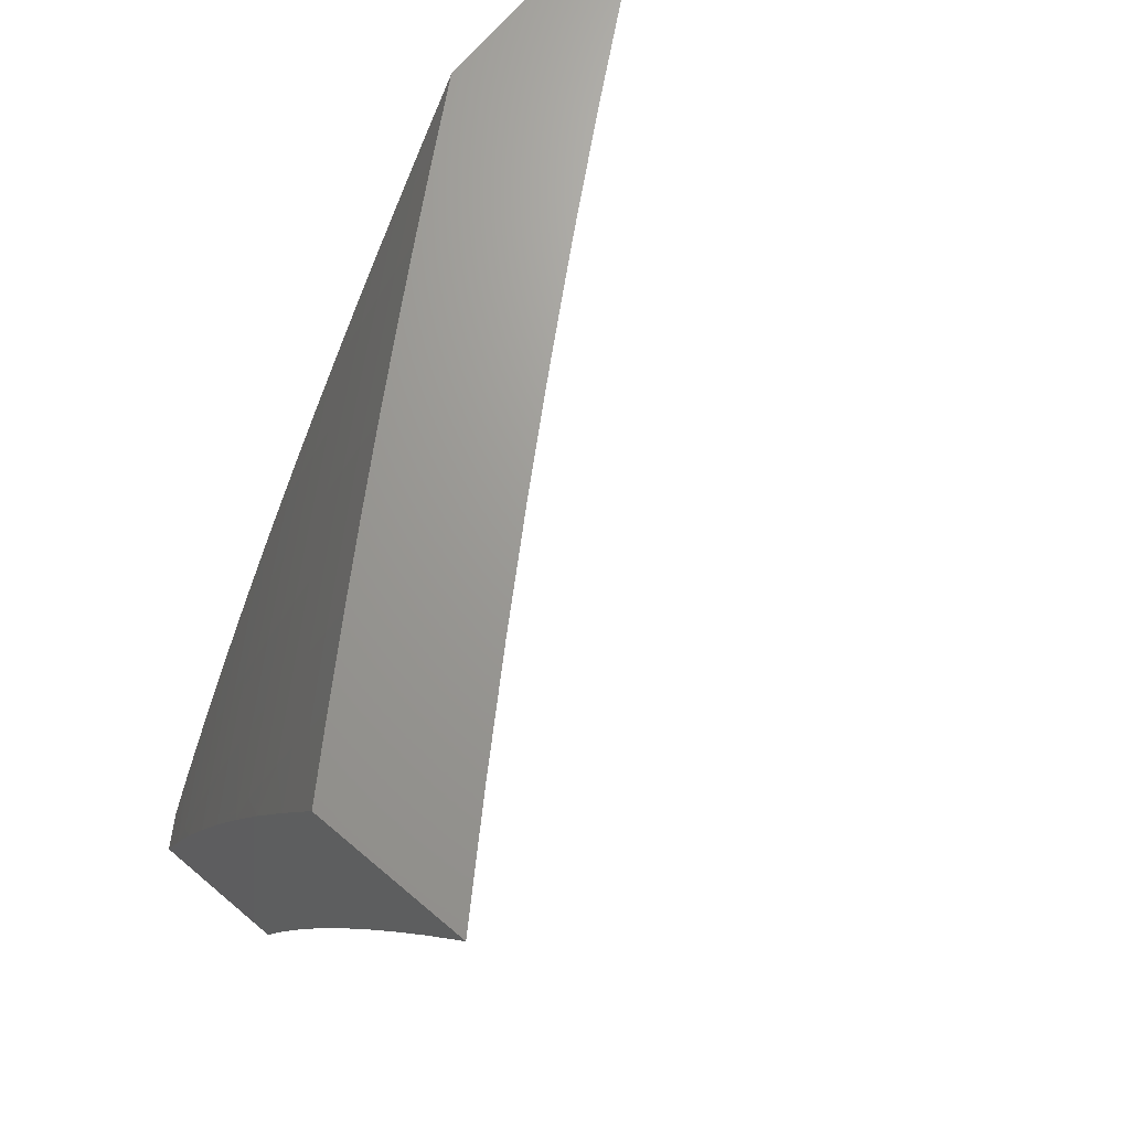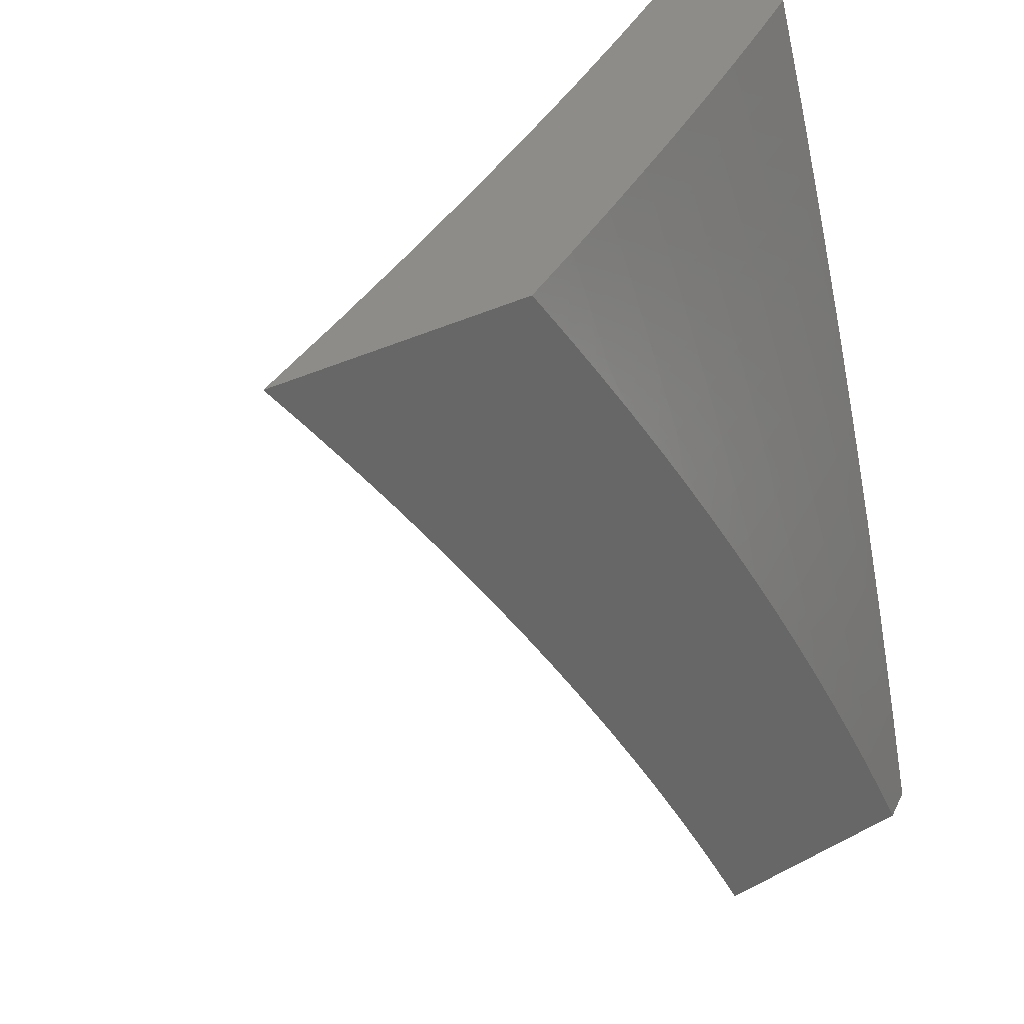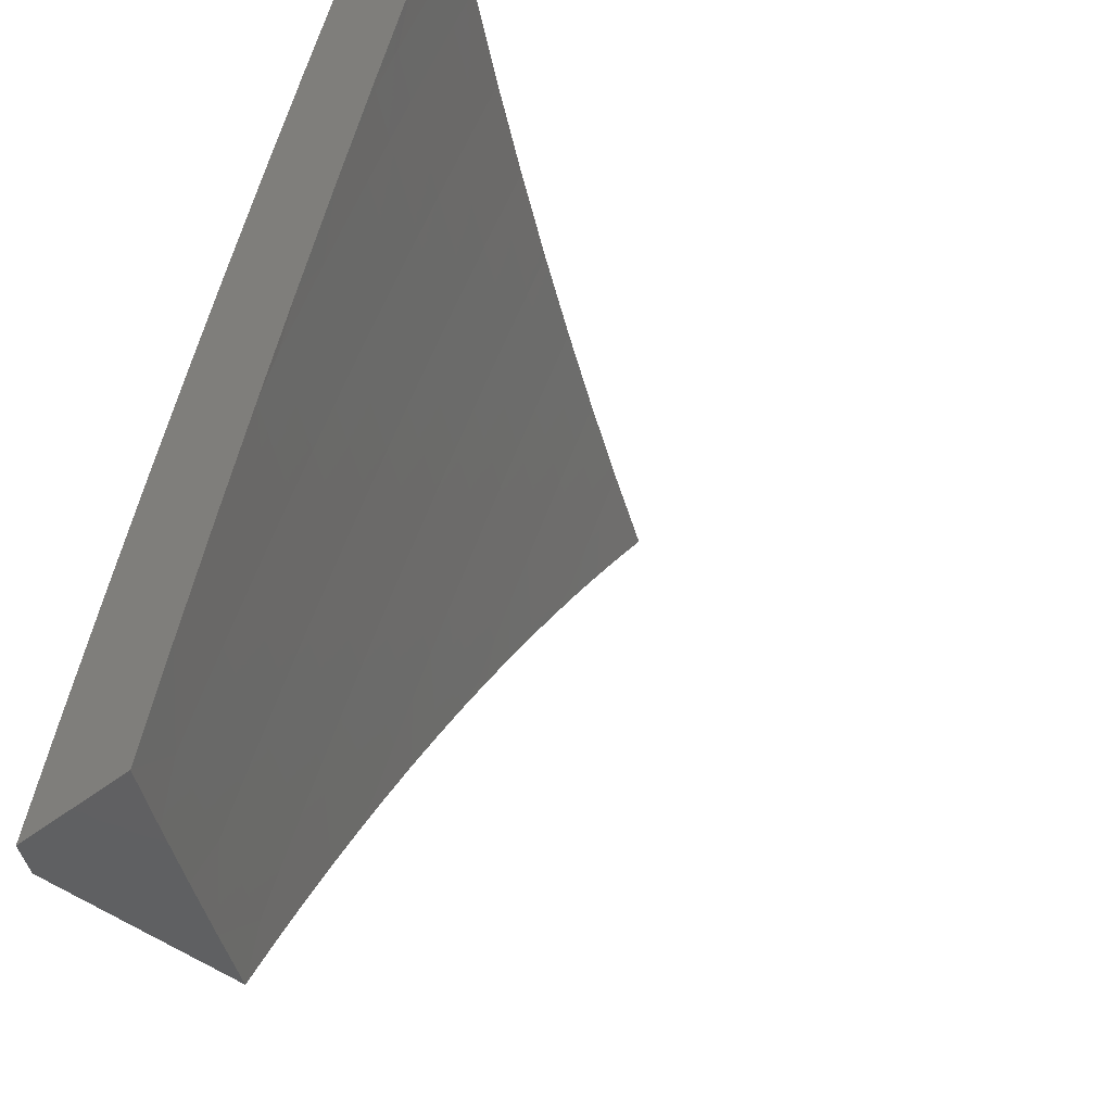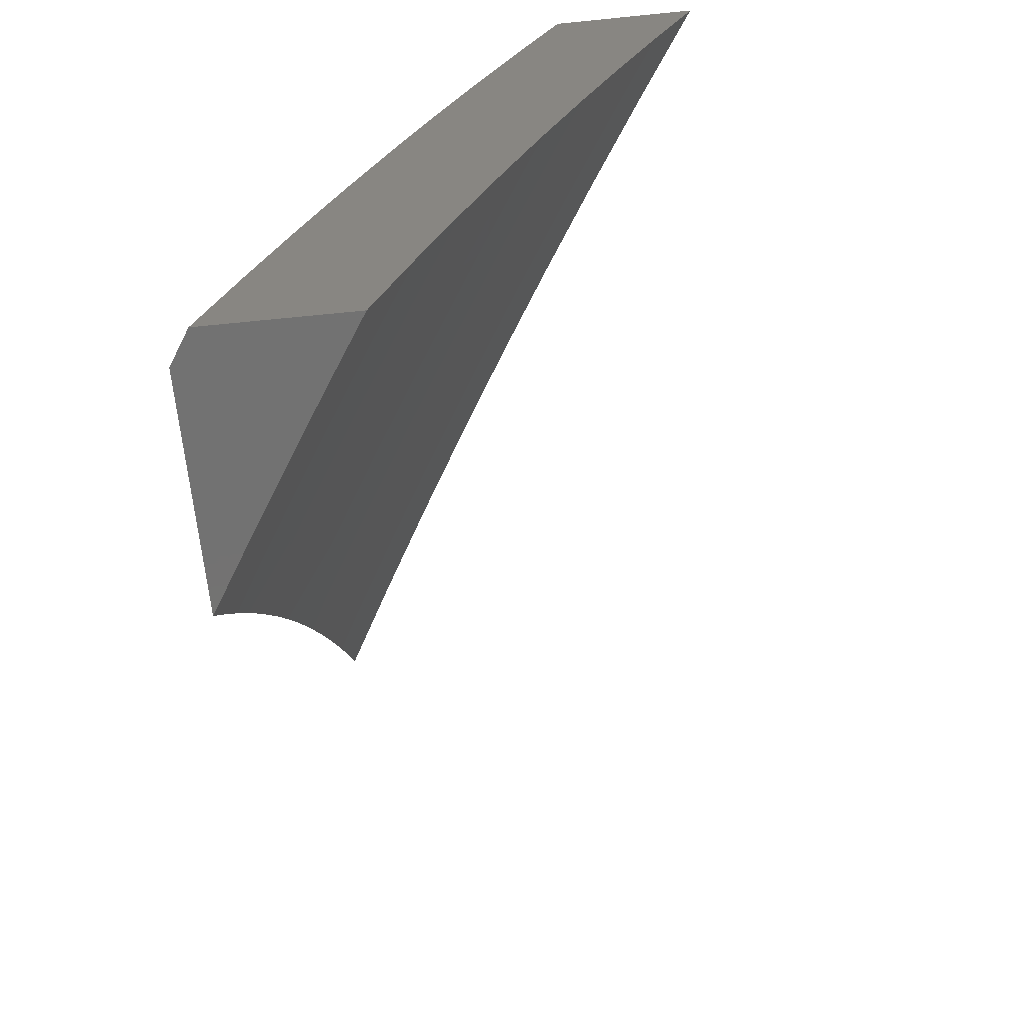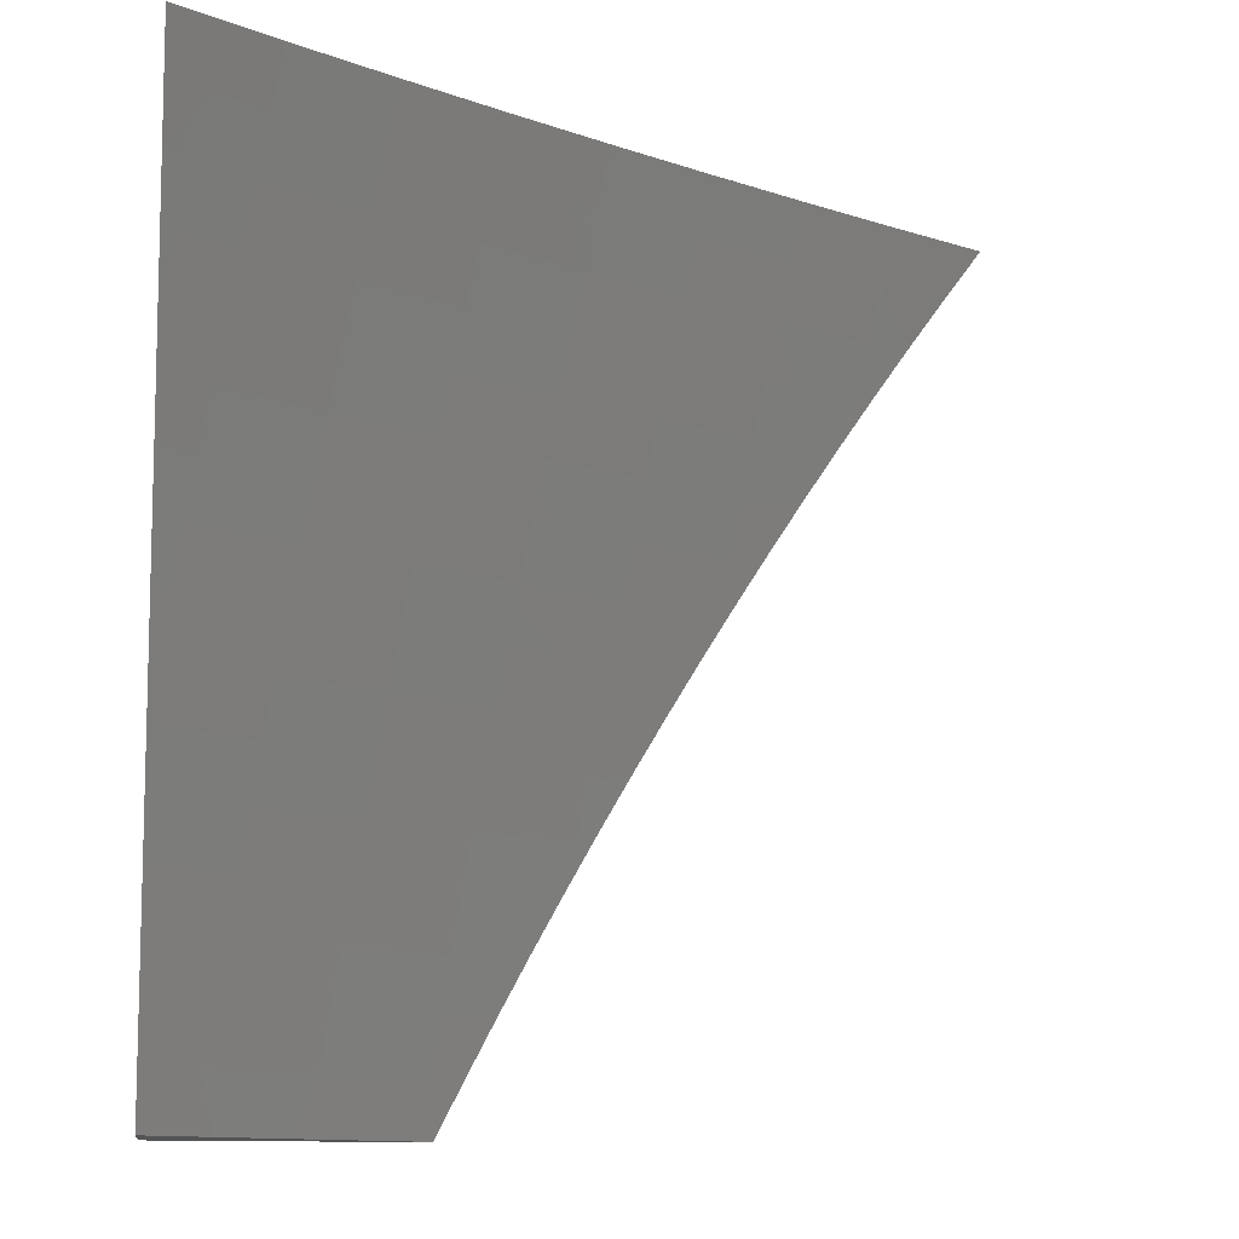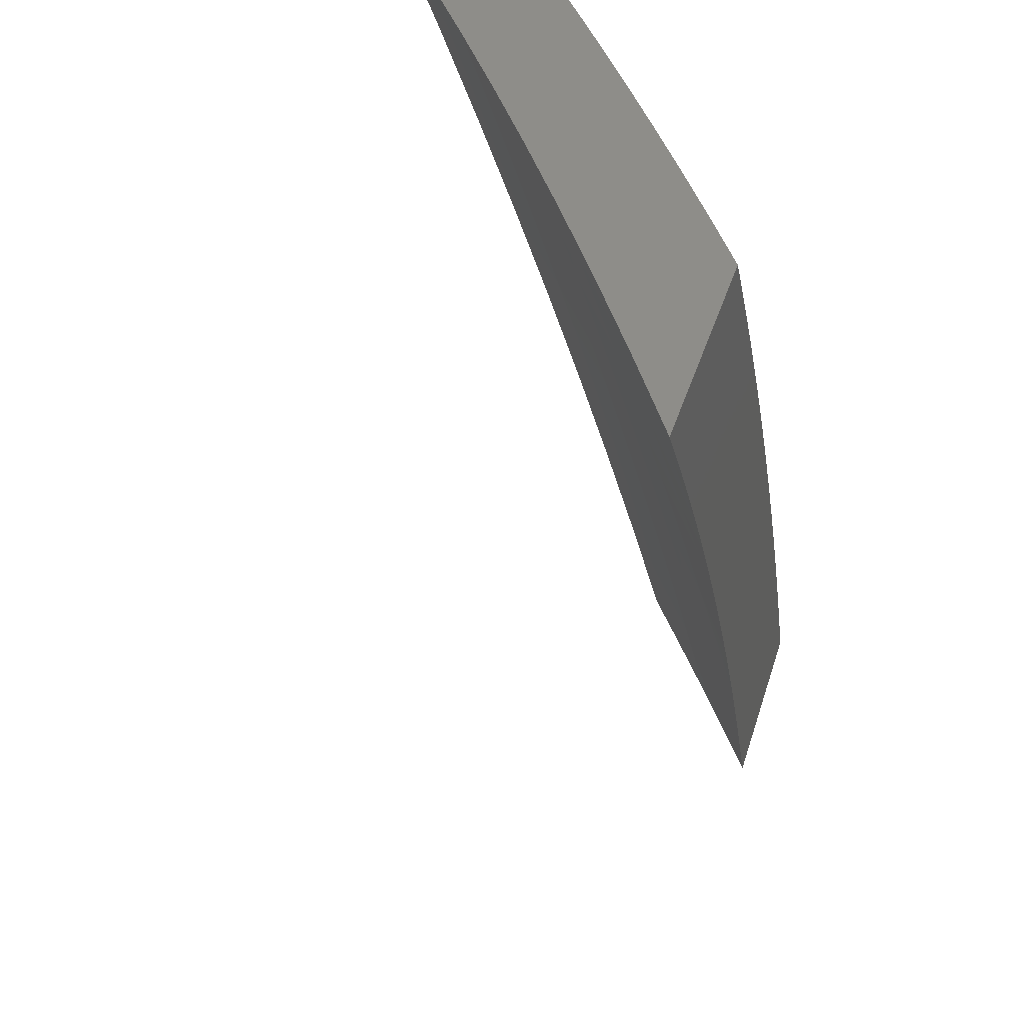
<metadata>
{"format":"stl","ext":"stl","renderer":"f3d","projection":"perspective","resolution":1024,"background":"white","views":[{"elev":68.9,"azim":130.3,"up":"+Z"},{"elev":36.8,"azim":-33.7,"up":"+Z"},{"elev":-42.2,"azim":133.8,"up":"+Z"},{"elev":-64.5,"azim":95.8,"up":"+Z"},{"elev":-11.9,"azim":171.7,"up":"+Z"},{"elev":38.8,"azim":-73.8,"up":"+Z"}]}
</metadata>
<code>
# stl→obj: 208 verts, 412 faces
v 5.089 -8.945 4
v 5.206 -8.88 4
v 5.132 -8.945 3.941
v 5.217 -8.899 3.938
v 5.175 -8.945 3.881
v 5.227 -8.918 3.875
v 5.216 -8.945 3.821
v 5.238 -8.936 3.813
v 5.258 -8.945 3.76
v 5.355 -8.87 3.813
v 5.365 -8.887 3.751
v 5.481 -8.82 3.751
v 5.492 -8.837 3.688
v 5.607 -8.767 3.688
v 5.618 -8.784 3.626
v 5.733 -8.713 3.626
v 5.744 -8.729 3.563
v 5.858 -8.656 3.563
v 5.869 -8.672 3.501
v 5.983 -8.598 3.501
v 5.993 -8.613 3.438
v 6 -8.585 3.505
v 6 -8.63 3.38
v 5.333 -8.833 3.938
v 5.322 -8.814 4
v 5.447 -8.766 3.938
v 5.437 -8.747 4
v 5.562 -8.697 3.938
v 5.551 -8.678 4
v 5.677 -8.626 3.938
v 5.665 -8.608 4
v 5.79 -8.554 3.938
v 5.778 -8.536 4
v 5.902 -8.48 3.938
v 5.889 -8.462 4
v 5.957 -8.443 3.938
v 6 -8.388 4
v 6 -8.439 3.877
v 6 -8.489 3.754
v 5.982 -8.478 3.813
v 5.969 -8.461 3.875
v 5.994 -8.495 3.751
v 6 -8.538 3.63
v 5.949 -8.549 3.688
v 5.961 -8.566 3.626
v 5.836 -8.623 3.688
v 5.848 -8.64 3.626
v 5.723 -8.696 3.688
v 5.972 -8.582 3.563
v 6 -8.673 3.254
v 5.9 -8.718 3.313
v 5.89 -8.703 3.376
v 5.88 -8.688 3.438
v 5.765 -8.761 3.438
v 5.755 -8.745 3.501
v 5.639 -8.817 3.501
v 5.628 -8.801 3.563
v 5.512 -8.871 3.563
v 5.502 -8.854 3.626
v 5.386 -8.922 3.626
v 5.376 -8.905 3.688
v 5.338 -8.945 3.638
v 5.298 -8.945 3.699
v 6 -8.715 3.127
v 5.92 -8.747 3.188
v 5.91 -8.733 3.251
v 5.785 -8.791 3.313
v 5.775 -8.776 3.376
v 5.659 -8.848 3.376
v 5.649 -8.833 3.438
v 5.533 -8.903 3.438
v 5.523 -8.887 3.501
v 5.454 -8.945 3.451
v 5.416 -8.945 3.514
v 6 -8.755 3
v 5.939 -8.775 3.063
v 5.929 -8.761 3.125
v 5.804 -8.821 3.188
v 5.795 -8.806 3.251
v 5.678 -8.879 3.251
v 5.669 -8.864 3.313
v 5.563 -8.945 3.26
v 5.552 -8.934 3.313
v 5.527 -8.945 3.324
v 5.542 -8.919 3.376
v 5.491 -8.945 3.388
v 5.925 -8.803 3
v 5.823 -8.849 3.063
v 5.813 -8.835 3.125
v 5.697 -8.908 3.125
v 5.688 -8.893 3.188
v 5.632 -8.945 3.131
v 5.598 -8.945 3.196
v 5.85 -8.851 3
v 5.775 -8.898 3
v 5.706 -8.922 3.063
v 5.699 -8.945 3
v 5.666 -8.945 3.066
v 5.377 -8.945 3.576
v 5.396 -8.939 3.563
v 5.344 -8.852 3.875
v 5.459 -8.784 3.875
v 5.574 -8.715 3.875
v 5.689 -8.644 3.875
v 5.802 -8.572 3.875
v 5.914 -8.498 3.875
v 5.47 -8.802 3.813
v 5.596 -8.75 3.751
v 5.585 -8.733 3.813
v 5.7 -8.661 3.813
v 5.813 -8.589 3.813
v 5.926 -8.515 3.813
v 5.711 -8.679 3.751
v 5.825 -8.606 3.751
v 5.938 -8.532 3.751
v 5.382 -8.945 4
v 5.423 -8.945 3.94
v 5.463 -8.945 3.881
v 5.503 -8.945 3.82
v 5.542 -8.945 3.759
v 5.581 -8.945 3.698
v 5.619 -8.945 3.637
v 5.656 -8.945 3.575
v 5.693 -8.945 3.512
v 5.729 -8.945 3.45
v 5.764 -8.945 3.386
v 5.799 -8.945 3.323
v 5.833 -8.945 3.259
v 5.866 -8.945 3.195
v 5.899 -8.945 3.13
v 5.931 -8.945 3.065
v 5.962 -8.945 3
v 6 -8.611 3.877
v 6 -8.561 4
v 5.936 -8.629 3.938
v 5.924 -8.611 4
v 5.848 -8.661 4
v 5.86 -8.679 3.938
v 5.771 -8.71 4
v 5.783 -8.728 3.938
v 5.694 -8.758 4
v 5.706 -8.776 3.938
v 5.617 -8.806 4
v 5.628 -8.824 3.938
v 5.539 -8.853 4
v 5.55 -8.871 3.938
v 5.46 -8.899 4
v 5.472 -8.918 3.938
v 5.483 -8.936 3.875
v 5.561 -8.889 3.875
v 5.572 -8.907 3.813
v 5.651 -8.859 3.813
v 5.662 -8.877 3.751
v 5.74 -8.829 3.751
v 5.751 -8.845 3.688
v 5.829 -8.797 3.688
v 5.839 -8.813 3.626
v 5.917 -8.763 3.626
v 5.928 -8.779 3.563
v 5.994 -8.713 3.626
v 6 -8.754 3.505
v 6 -8.708 3.629
v 5.583 -8.924 3.751
v 5.672 -8.894 3.688
v 5.761 -8.862 3.626
v 5.85 -8.829 3.563
v 5.938 -8.795 3.501
v 5.949 -8.811 3.438
v 6 -8.798 3.379
v 5.959 -8.826 3.376
v 5.969 -8.841 3.313
v 5.881 -8.876 3.376
v 5.891 -8.891 3.313
v 5.802 -8.925 3.376
v 5.812 -8.94 3.313
v 5.593 -8.941 3.688
v 5.683 -8.91 3.626
v 5.693 -8.927 3.563
v 5.703 -8.943 3.501
v 5.782 -8.894 3.501
v 5.792 -8.91 3.438
v 5.871 -8.861 3.438
v 5.9 -8.905 3.25
v 5.91 -8.92 3.188
v 5.919 -8.934 3.125
v 5.998 -8.883 3.125
v 6 -8.921 3
v 6 -8.881 3.127
v 5.988 -8.869 3.188
v 6 -8.841 3.253
v 5.979 -8.855 3.25
v 5.983 -8.697 3.688
v 6 -8.66 3.754
v 5.972 -8.68 3.751
v 5.96 -8.663 3.813
v 5.883 -8.713 3.813
v 5.872 -8.696 3.875
v 5.795 -8.745 3.875
v 5.948 -8.646 3.875
v 5.895 -8.73 3.751
v 5.806 -8.763 3.813
v 5.717 -8.794 3.875
v 5.906 -8.747 3.688
v 5.817 -8.78 3.751
v 5.729 -8.811 3.813
v 5.639 -8.842 3.875
v 5.861 -8.845 3.501
v 5.772 -8.878 3.563
f 1 2 3
f 3 2 4
f 3 4 5
f 5 4 6
f 5 6 7
f 7 6 8
f 7 8 9
f 9 8 10
f 9 10 11
f 11 10 12
f 11 12 13
f 13 12 14
f 13 14 15
f 15 14 16
f 15 16 17
f 17 16 18
f 17 18 19
f 19 18 20
f 19 20 21
f 21 20 22
f 21 22 23
f 4 2 24
f 24 2 25
f 24 25 26
f 26 25 27
f 26 27 28
f 28 27 29
f 28 29 30
f 30 29 31
f 30 31 32
f 32 31 33
f 32 33 34
f 34 33 35
f 34 35 36
f 36 35 37
f 36 37 38
f 39 40 38
f 38 40 41
f 38 41 36
f 36 41 34
f 40 39 42
f 42 39 43
f 42 43 44
f 44 43 45
f 44 45 46
f 46 45 47
f 46 47 48
f 48 47 16
f 48 16 14
f 45 43 49
f 49 43 22
f 49 22 20
f 50 51 23
f 23 51 52
f 23 52 53
f 53 52 54
f 53 54 55
f 55 54 56
f 55 56 57
f 57 56 58
f 57 58 59
f 59 58 60
f 59 60 61
f 61 60 62
f 61 62 63
f 64 65 50
f 50 65 66
f 50 66 51
f 51 66 67
f 51 67 68
f 68 67 69
f 68 69 70
f 70 69 71
f 70 71 72
f 72 71 73
f 72 73 74
f 75 76 64
f 64 76 77
f 64 77 65
f 65 77 78
f 65 78 79
f 79 78 80
f 79 80 81
f 81 80 82
f 81 82 83
f 83 82 84
f 83 84 85
f 85 84 86
f 85 86 71
f 71 86 73
f 75 87 76
f 76 87 88
f 76 88 89
f 89 88 90
f 89 90 91
f 91 90 92
f 91 92 93
f 87 94 88
f 88 94 95
f 88 95 96
f 96 95 97
f 96 97 98
f 96 98 90
f 90 98 92
f 91 93 80
f 80 93 82
f 99 100 74
f 74 100 58
f 74 58 72
f 72 58 56
f 72 56 70
f 70 56 54
f 70 54 68
f 68 54 52
f 68 52 51
f 100 99 60
f 60 99 62
f 61 63 11
f 11 63 9
f 10 8 6
f 6 4 101
f 101 4 24
f 101 24 102
f 102 24 26
f 102 26 103
f 103 26 28
f 103 28 104
f 104 28 30
f 104 30 105
f 105 30 32
f 105 32 106
f 106 32 34
f 106 34 41
f 6 101 10
f 10 101 107
f 10 107 12
f 12 107 108
f 12 108 14
f 14 108 48
f 107 101 102
f 59 61 13
f 13 61 11
f 58 100 60
f 107 102 109
f 109 102 103
f 109 103 110
f 110 103 104
f 110 104 111
f 111 104 105
f 111 105 112
f 112 105 106
f 112 106 40
f 40 106 41
f 57 59 15
f 15 59 13
f 81 83 85
f 81 85 69
f 69 85 71
f 107 109 108
f 108 109 113
f 108 113 48
f 48 113 46
f 113 109 110
f 55 57 17
f 17 57 15
f 79 81 67
f 67 81 69
f 89 91 78
f 78 91 80
f 88 96 90
f 113 110 114
f 114 110 111
f 114 111 115
f 115 111 112
f 115 112 42
f 42 112 40
f 18 16 47
f 53 55 19
f 19 55 17
f 65 79 66
f 66 79 67
f 76 89 77
f 77 89 78
f 44 46 114
f 114 46 113
f 44 114 115
f 45 49 47
f 47 49 18
f 49 20 18
f 23 53 21
f 21 53 19
f 42 44 115
f 1 3 116
f 116 3 5
f 116 5 7
f 116 7 117
f 117 7 9
f 117 9 118
f 118 9 63
f 118 63 119
f 119 63 62
f 119 62 120
f 120 62 99
f 120 99 121
f 121 99 74
f 121 74 122
f 122 74 73
f 122 73 123
f 123 73 86
f 123 86 124
f 124 86 84
f 124 84 125
f 125 84 82
f 125 82 126
f 126 82 93
f 126 93 127
f 127 93 92
f 127 92 128
f 128 92 98
f 128 98 129
f 129 98 97
f 129 97 130
f 130 97 131
f 131 97 132
f 133 134 135
f 135 134 136
f 135 136 137
f 135 137 138
f 138 137 139
f 138 139 140
f 140 139 141
f 140 141 142
f 142 141 143
f 142 143 144
f 144 143 145
f 144 145 146
f 146 145 147
f 146 147 148
f 148 147 117
f 148 117 118
f 147 116 117
f 148 118 149
f 149 118 119
f 149 119 150
f 150 119 151
f 150 151 152
f 152 151 153
f 152 153 154
f 154 153 155
f 154 155 156
f 156 155 157
f 156 157 158
f 158 157 159
f 158 159 160
f 160 159 161
f 160 161 162
f 119 120 151
f 151 120 163
f 151 163 153
f 153 163 164
f 153 164 155
f 155 164 165
f 155 165 157
f 157 165 166
f 157 166 159
f 159 166 167
f 159 167 161
f 161 167 168
f 161 168 169
f 169 168 170
f 169 170 171
f 171 170 172
f 171 172 173
f 173 172 174
f 173 174 175
f 175 174 127
f 175 127 128
f 120 121 163
f 163 121 176
f 163 176 164
f 164 176 122
f 164 122 177
f 177 122 123
f 177 123 178
f 178 123 124
f 178 124 179
f 179 124 125
f 179 125 180
f 180 125 181
f 180 181 182
f 182 181 172
f 182 172 170
f 121 122 176
f 125 126 181
f 181 126 174
f 181 174 172
f 126 127 174
f 129 183 128
f 128 183 173
f 128 173 175
f 183 129 184
f 184 129 130
f 184 130 185
f 185 130 131
f 185 131 186
f 186 131 187
f 186 187 188
f 131 132 187
f 186 188 189
f 189 188 190
f 189 190 191
f 191 190 171
f 191 171 173
f 190 169 171
f 160 162 192
f 192 162 193
f 192 193 194
f 194 193 195
f 194 195 196
f 196 195 197
f 196 197 198
f 198 197 140
f 198 140 142
f 193 133 195
f 195 133 199
f 195 199 197
f 197 199 138
f 197 138 140
f 199 133 135
f 199 135 138
f 192 194 200
f 200 194 196
f 200 196 201
f 201 196 198
f 201 198 202
f 202 198 142
f 202 142 144
f 160 192 203
f 203 192 200
f 203 200 204
f 204 200 201
f 204 201 205
f 205 201 202
f 205 202 206
f 206 202 144
f 206 144 146
f 156 158 203
f 203 158 160
f 156 203 204
f 182 170 168
f 168 167 207
f 207 167 166
f 207 166 208
f 208 166 165
f 208 165 177
f 177 165 164
f 173 183 191
f 191 183 189
f 183 184 189
f 189 184 186
f 154 156 204
f 154 204 205
f 180 182 207
f 207 182 168
f 180 207 208
f 184 185 186
f 152 154 205
f 152 205 206
f 177 178 208
f 208 178 180
f 150 152 206
f 150 206 146
f 178 179 180
f 149 150 148
f 148 150 146
f 132 94 187
f 187 94 87
f 187 87 75
f 97 95 132
f 132 95 94
f 133 39 134
f 134 39 38
f 134 38 37
f 39 133 43
f 43 133 193
f 43 193 22
f 22 193 162
f 22 162 23
f 23 162 161
f 23 161 50
f 50 161 169
f 50 169 64
f 64 169 190
f 64 190 75
f 75 190 188
f 75 188 187
f 147 25 116
f 116 25 2
f 116 2 1
f 147 145 25
f 25 145 27
f 27 145 143
f 27 143 29
f 29 143 141
f 29 141 139
f 29 139 31
f 31 139 137
f 31 137 33
f 33 137 136
f 33 136 134
f 37 35 134
f 134 35 33

</code>
